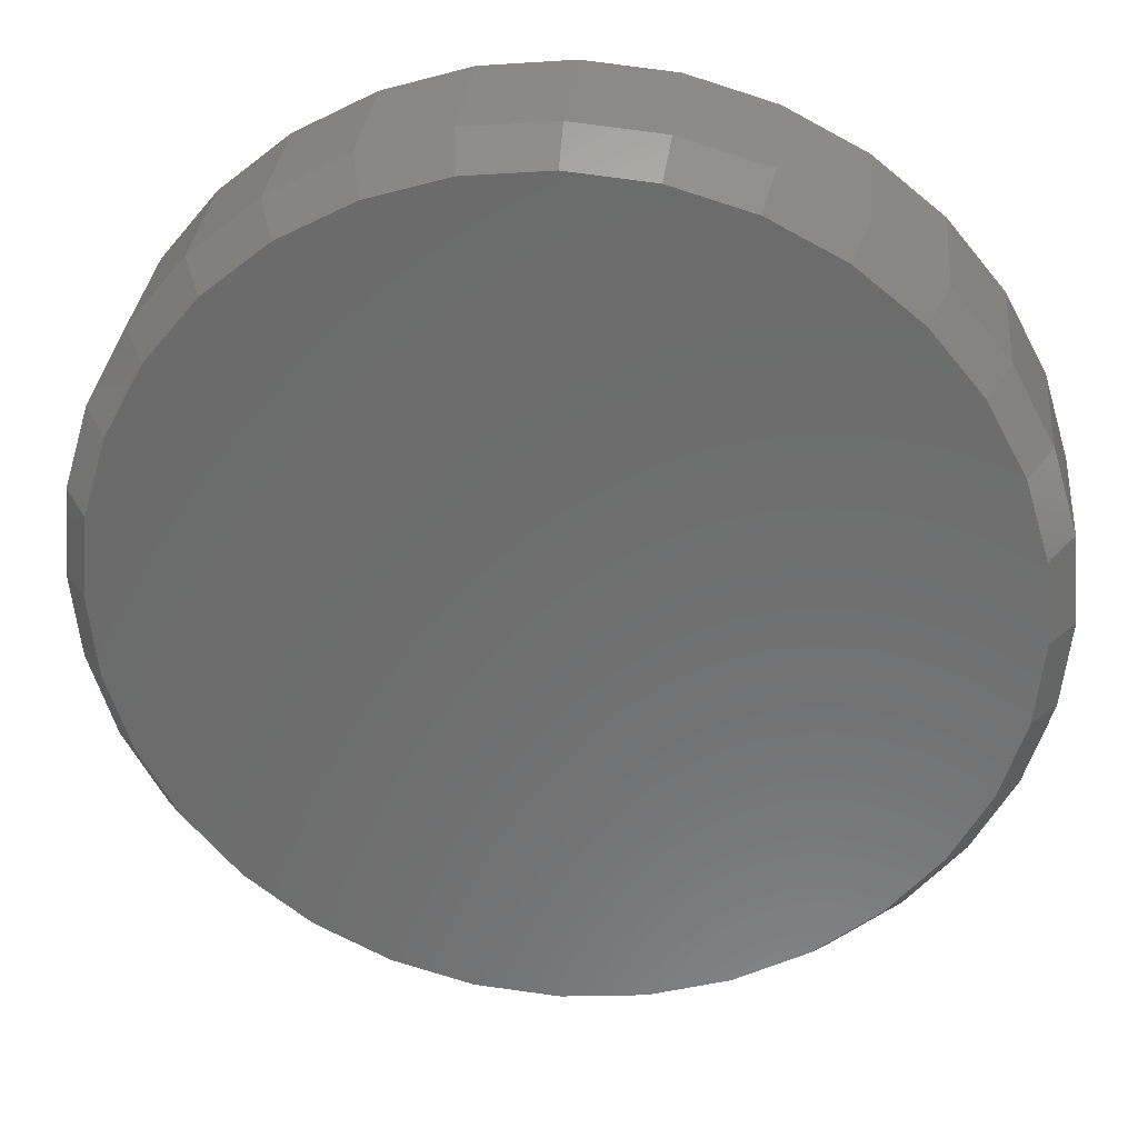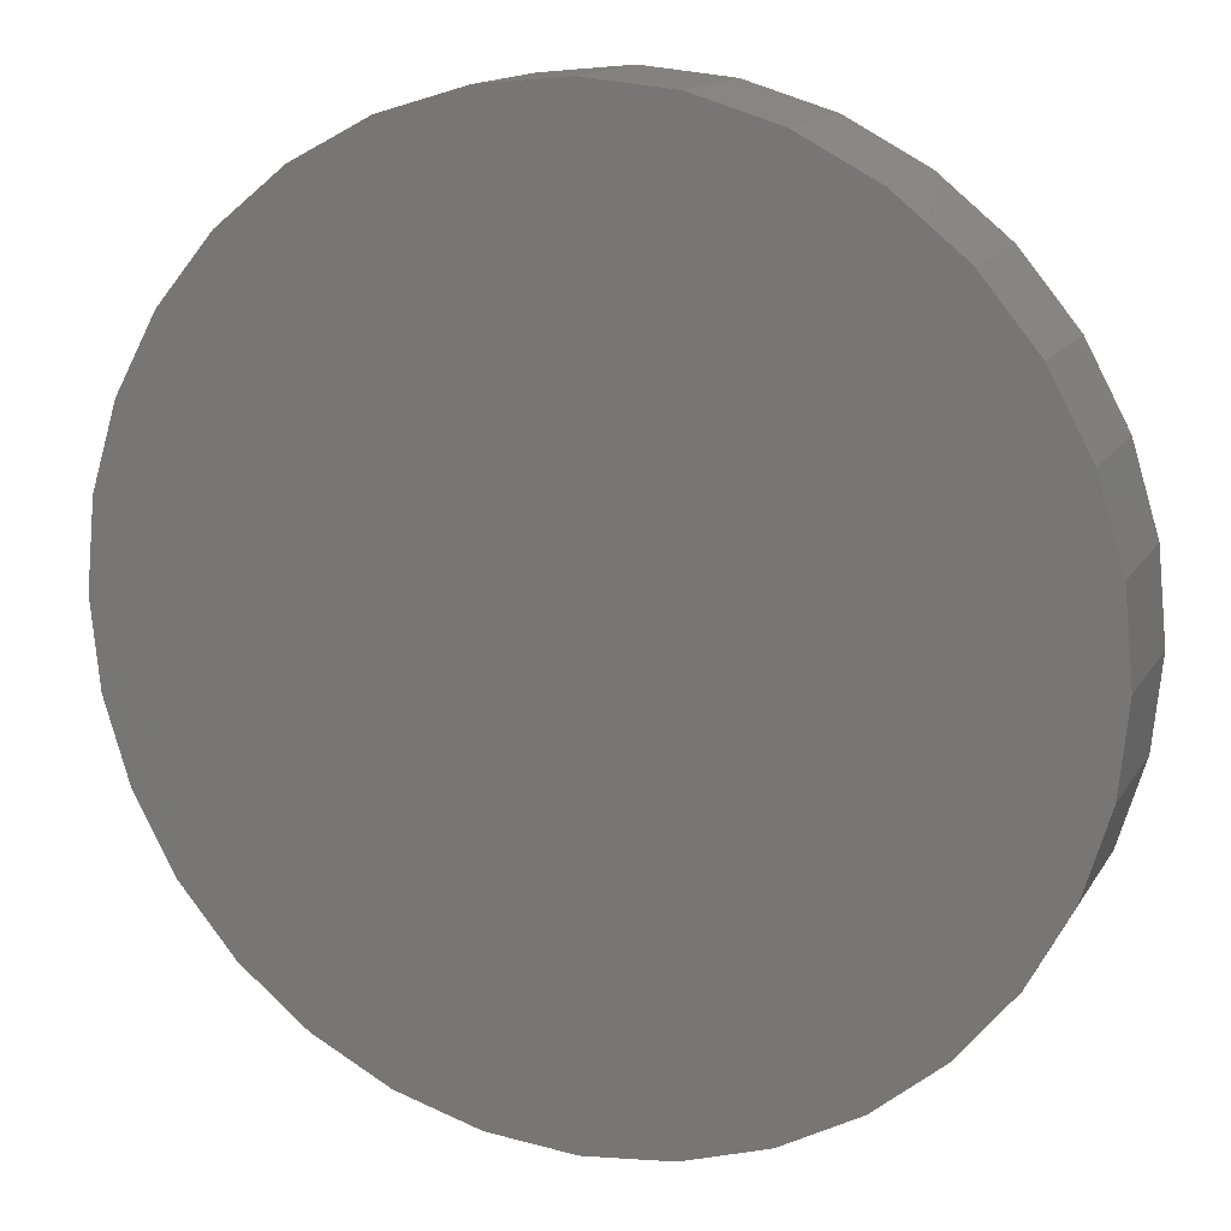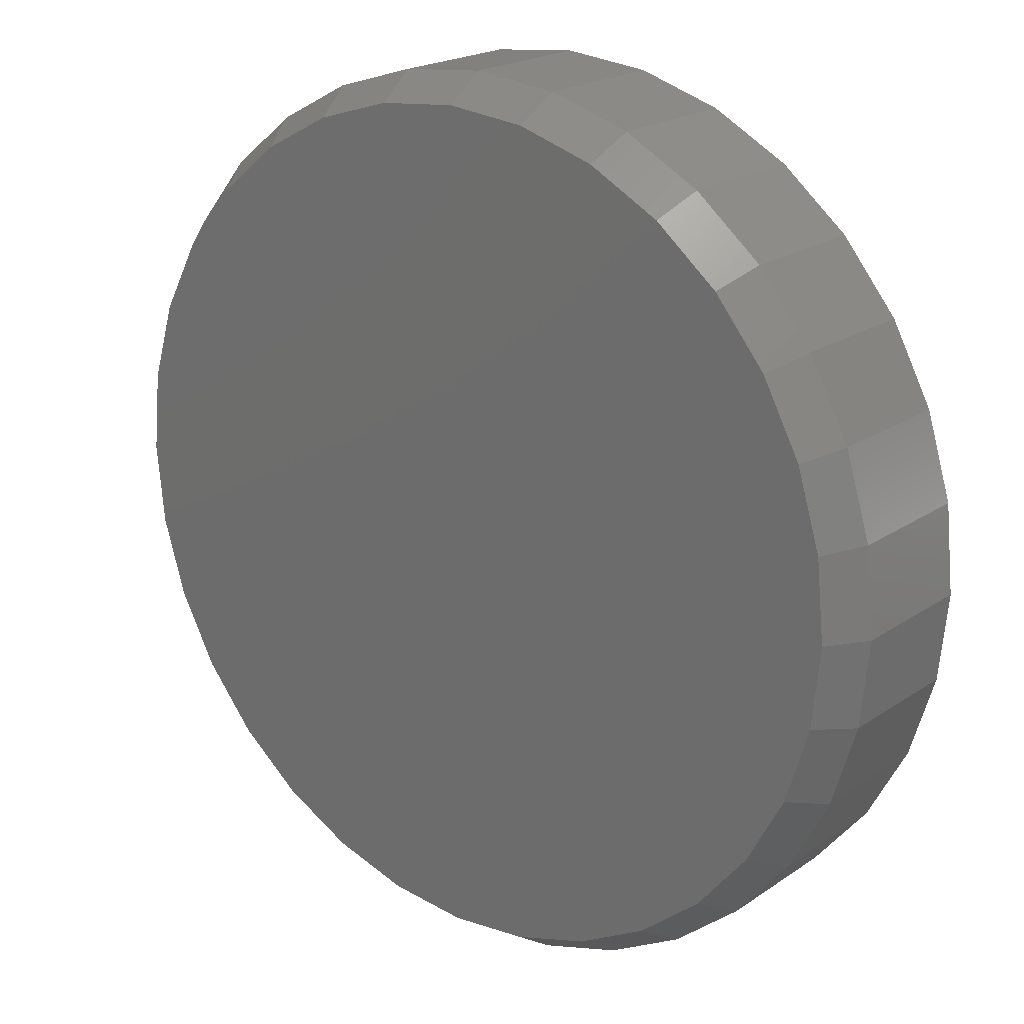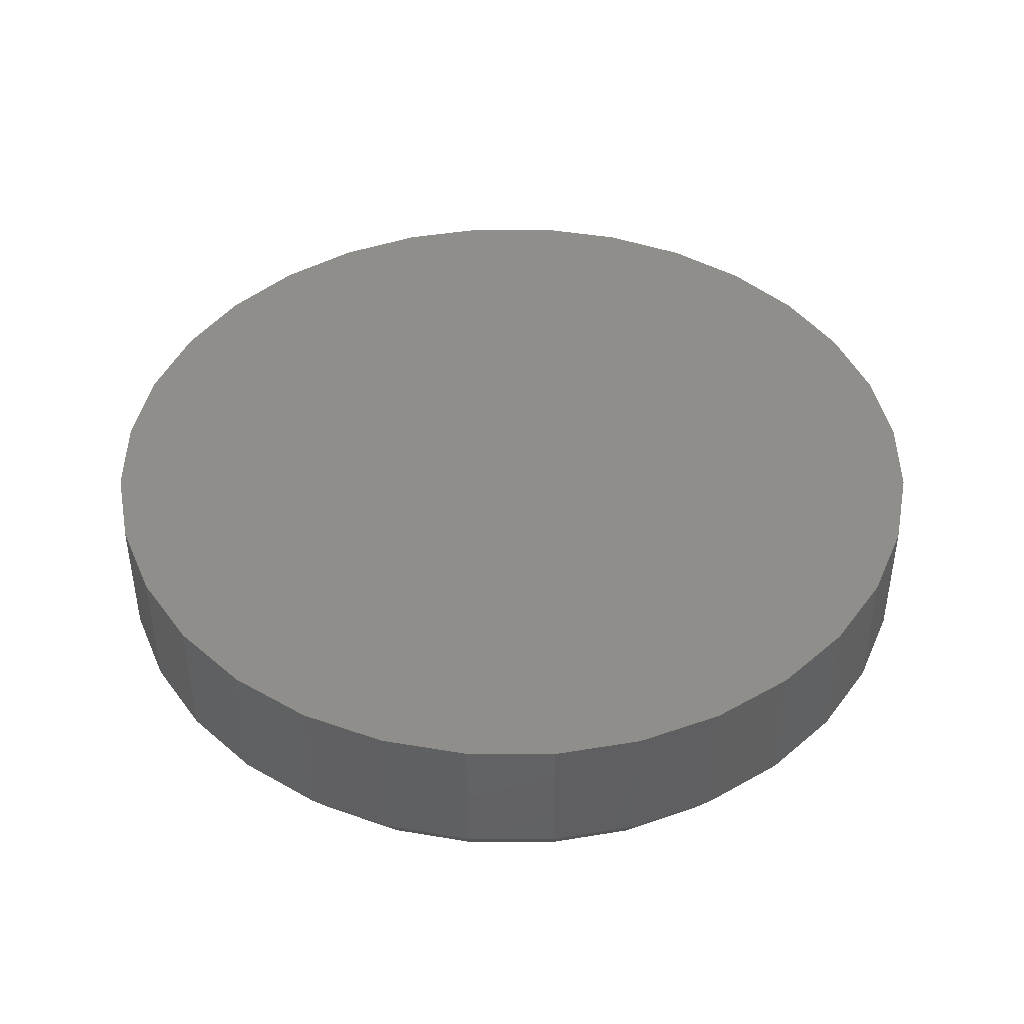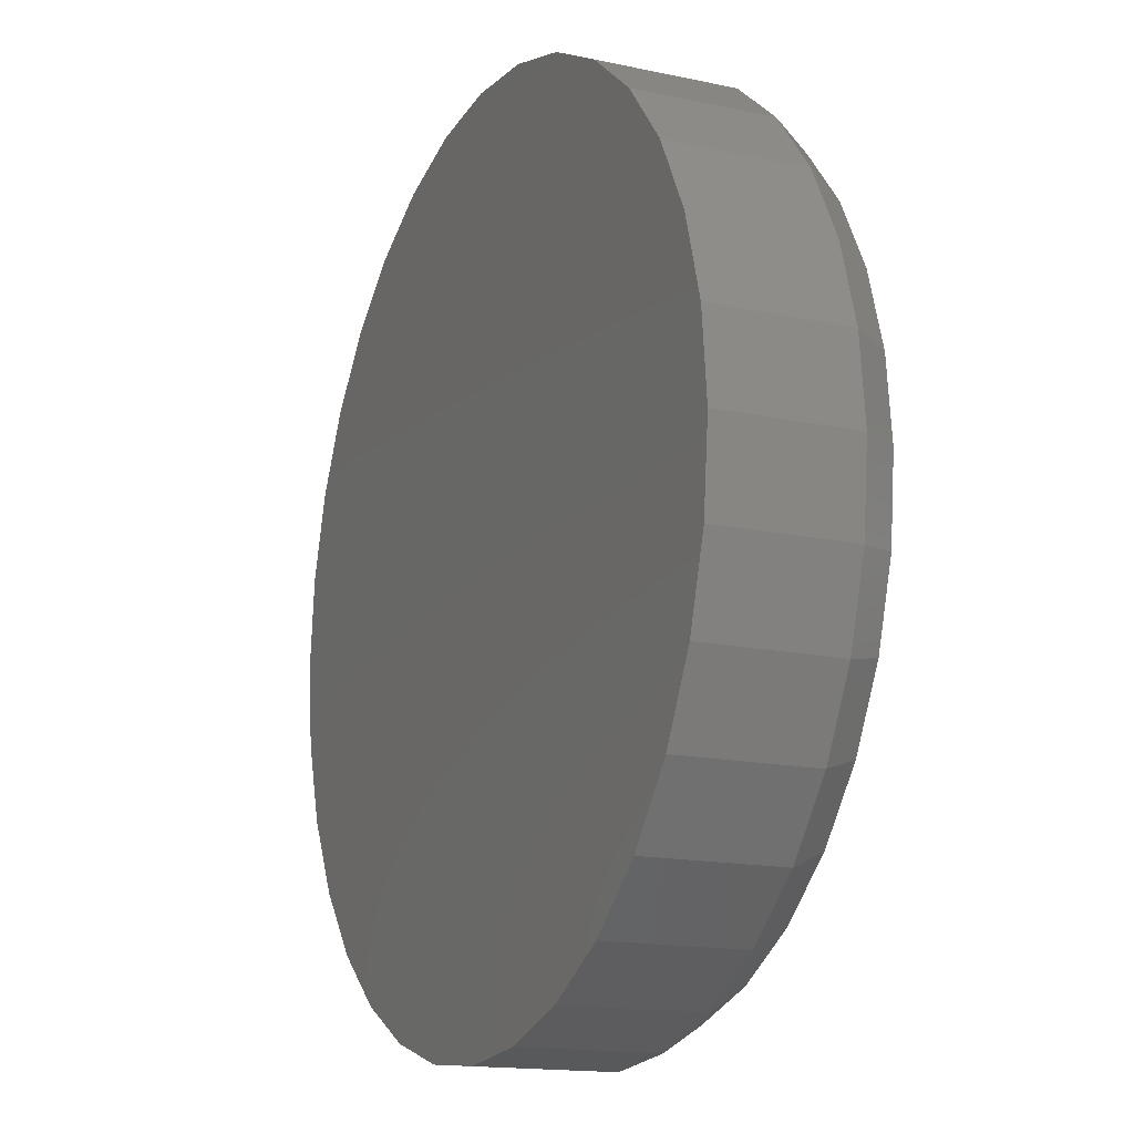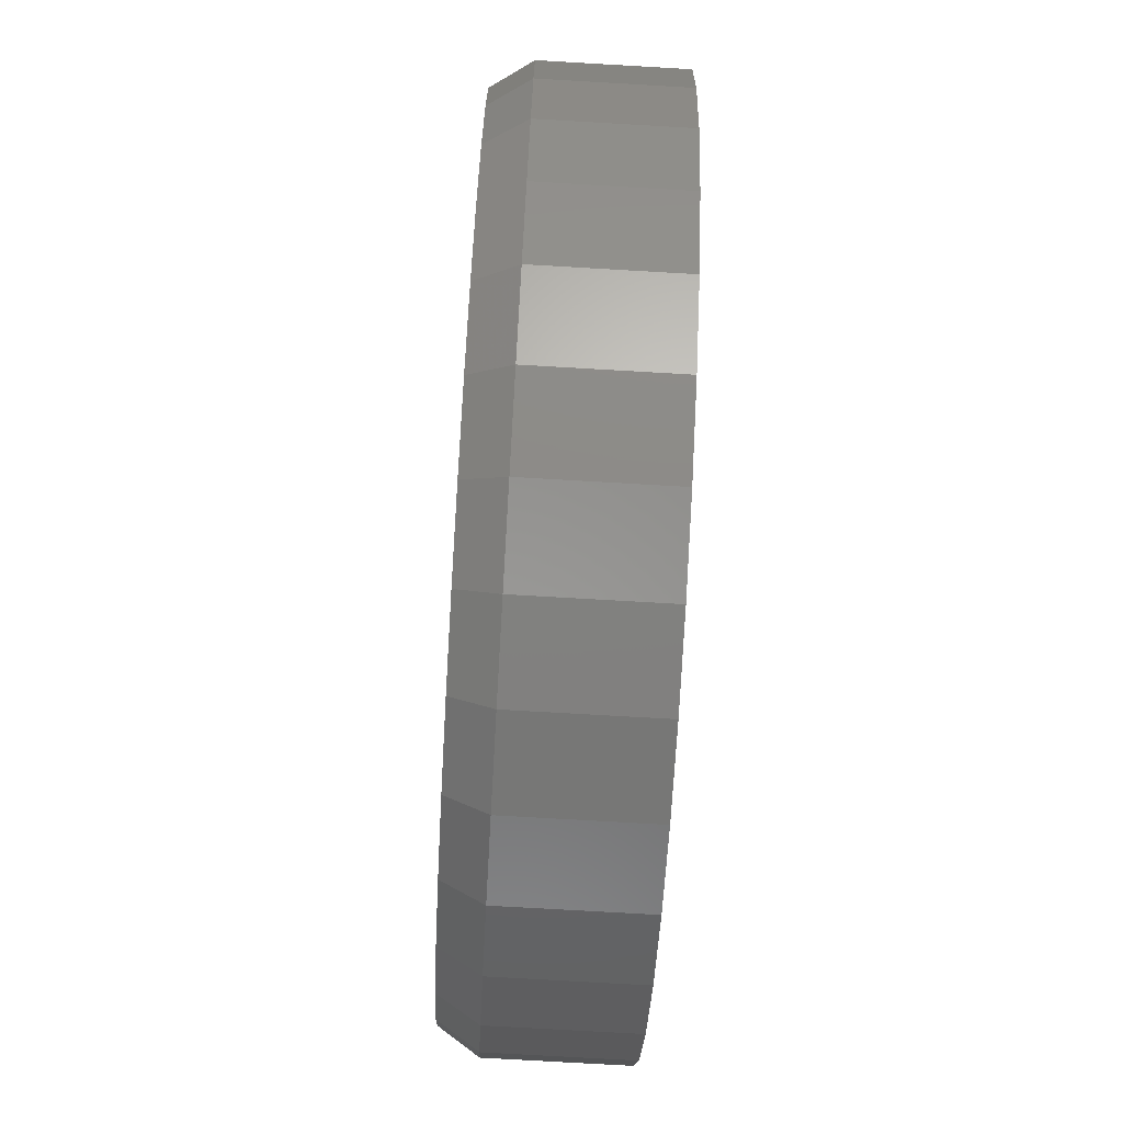
<metadata>
{"format":"stl","ext":"stl","renderer":"f3d","projection":"perspective","resolution":1024,"background":"white","views":[{"elev":31.2,"azim":-174.7,"up":"+Y"},{"elev":14.4,"azim":20.5,"up":"+Y"},{"elev":20.5,"azim":-140.6,"up":"+Y"},{"elev":43.3,"azim":84.5,"up":"+Z"},{"elev":-15.5,"azim":65.6,"up":"+Y"},{"elev":-75.3,"azim":-93.3,"up":"+Y"}]}
</metadata>
<code>
# stl→obj: 96 verts, 188 faces
v 0.007895 0.5056 0
v 0.1065 0.4959 0
v -0.09074 0.4959 0
v 0.007895 -0.5056 0
v -0.09074 -0.4959 0
v 0.1065 -0.4959 0
v -0.1856 -0.4671 0
v 0.2014 -0.4671 0
v -0.273 -0.4204 0
v 0.2888 -0.4204 0
v -0.3496 -0.3575 0
v 0.3654 -0.3575 0
v -0.4125 -0.2809 0
v 0.4283 -0.2809 0
v -0.4592 -0.1935 0
v 0.475 -0.1935 0
v -0.488 -0.09864 0
v 0.5038 -0.09864 0
v -0.4977 7.921e-08 0
v 0.5135 -2.467e-16 0
v -0.488 0.09864 0
v 0.5038 0.09864 0
v -0.4592 0.1935 0
v 0.475 0.1935 0
v -0.4125 0.2809 0
v 0.4283 0.2809 0
v -0.3496 0.3575 0
v 0.3654 0.3575 0
v -0.273 0.4204 0
v 0.2888 0.4204 0
v -0.1856 0.4671 0
v 0.2014 0.4671 0
v 0.5447 -1.315e-16 0.04688
v 0.5447 0 0.2109
v 0.5344 -0.1047 0.04688
v 0.5344 -0.1047 0.2109
v 0.5039 -0.2054 0.04688
v 0.5039 -0.2054 0.2109
v 0.4543 -0.2983 0.04688
v 0.4543 -0.2983 0.2109
v 0.3875 -0.3796 0.04688
v 0.3875 -0.3796 0.2109
v 0.3061 -0.4464 0.04688
v 0.3061 -0.4464 0.2109
v 0.2133 -0.496 0.04688
v 0.2133 -0.496 0.2109
v 0.1126 -0.5265 0.04688
v 0.1126 -0.5265 0.2109
v 0.007895 -0.5368 0.04688
v 0.007895 -0.5368 0.2109
v -0.09684 -0.5265 0.04688
v -0.09684 -0.5265 0.2109
v -0.1975 -0.496 0.04688
v -0.1975 -0.496 0.2109
v -0.2904 -0.4464 0.04688
v -0.2904 -0.4464 0.2109
v -0.3717 -0.3796 0.04688
v -0.3717 -0.3796 0.2109
v -0.4385 -0.2983 0.04688
v -0.4385 -0.2983 0.2109
v -0.4881 -0.2054 0.04688
v -0.4881 -0.2054 0.2109
v -0.5186 -0.1047 0.04688
v -0.5186 -0.1047 0.2109
v -0.5289 6.574e-17 0.04688
v -0.5289 6.574e-17 0.2109
v -0.5186 0.1047 0.04688
v -0.5186 0.1047 0.2109
v -0.4881 0.2054 0.04688
v -0.4881 0.2054 0.2109
v -0.4385 0.2983 0.04688
v -0.4385 0.2983 0.2109
v -0.3717 0.3796 0.04688
v -0.3717 0.3796 0.2109
v -0.2904 0.4464 0.04688
v -0.2904 0.4464 0.2109
v -0.1975 0.496 0.04688
v -0.1975 0.496 0.2109
v -0.09684 0.5265 0.04688
v -0.09684 0.5265 0.2109
v 0.007895 0.5368 0.04688
v 0.007895 0.5368 0.2109
v 0.1126 0.5265 0.04688
v 0.1126 0.5265 0.2109
v 0.2133 0.496 0.04688
v 0.2133 0.496 0.2109
v 0.3061 0.4464 0.04688
v 0.3061 0.4464 0.2109
v 0.3875 0.3796 0.04688
v 0.3875 0.3796 0.2109
v 0.4543 0.2983 0.04688
v 0.4543 0.2983 0.2109
v 0.5039 0.2054 0.04688
v 0.5039 0.2054 0.2109
v 0.5344 0.1047 0.04688
v 0.5344 0.1047 0.2109
f 1 2 3
f 4 5 6
f 6 5 7
f 6 7 8
f 8 7 9
f 8 9 10
f 10 9 11
f 10 11 12
f 12 11 13
f 12 13 14
f 14 13 15
f 14 15 16
f 16 15 17
f 16 17 18
f 18 17 19
f 18 19 20
f 20 19 21
f 20 21 22
f 22 21 23
f 22 23 24
f 24 23 25
f 24 25 26
f 26 25 27
f 26 27 28
f 28 27 29
f 28 29 30
f 30 29 31
f 30 31 32
f 32 31 3
f 32 3 2
f 33 34 35
f 35 34 36
f 35 36 37
f 37 36 38
f 37 38 39
f 39 38 40
f 39 40 41
f 41 40 42
f 41 42 43
f 43 42 44
f 43 44 45
f 45 44 46
f 45 46 47
f 47 46 48
f 47 48 49
f 49 48 50
f 49 50 51
f 51 50 52
f 51 52 53
f 53 52 54
f 53 54 55
f 55 54 56
f 55 56 57
f 57 56 58
f 57 58 59
f 59 58 60
f 59 60 61
f 61 60 62
f 61 62 63
f 63 62 64
f 63 64 65
f 65 64 66
f 65 66 67
f 67 66 68
f 67 68 69
f 69 68 70
f 69 70 71
f 71 70 72
f 71 72 73
f 73 72 74
f 73 74 75
f 75 74 76
f 75 76 77
f 77 76 78
f 77 78 79
f 79 78 80
f 79 80 81
f 81 80 82
f 81 82 83
f 83 82 84
f 83 84 85
f 85 84 86
f 85 86 87
f 87 86 88
f 87 88 89
f 89 88 90
f 89 90 91
f 91 90 92
f 91 92 93
f 93 92 94
f 93 94 95
f 95 94 96
f 95 96 33
f 33 96 34
f 6 47 4
f 4 47 49
f 4 49 5
f 5 49 51
f 5 51 7
f 7 51 53
f 7 53 9
f 9 53 55
f 9 55 11
f 11 55 57
f 11 57 13
f 13 57 59
f 13 59 15
f 15 59 61
f 15 61 17
f 17 61 63
f 17 63 19
f 19 63 65
f 47 6 45
f 45 6 8
f 45 8 43
f 43 8 10
f 43 10 41
f 41 10 12
f 41 12 39
f 39 12 14
f 39 14 37
f 37 14 16
f 37 16 35
f 35 16 18
f 35 18 33
f 33 18 20
f 3 79 1
f 1 79 81
f 1 81 2
f 2 81 83
f 2 83 32
f 32 83 85
f 32 85 30
f 30 85 87
f 30 87 28
f 28 87 89
f 28 89 26
f 26 89 91
f 26 91 24
f 24 91 93
f 24 93 22
f 22 93 95
f 22 95 20
f 20 95 33
f 79 3 77
f 77 3 31
f 77 31 75
f 75 31 29
f 75 29 73
f 73 29 27
f 73 27 71
f 71 27 25
f 71 25 69
f 69 25 23
f 69 23 67
f 67 23 21
f 67 21 65
f 65 21 19
f 80 84 82
f 84 80 86
f 86 80 78
f 86 78 88
f 88 78 76
f 88 76 90
f 90 76 74
f 90 74 92
f 92 74 72
f 92 72 94
f 94 72 70
f 94 70 96
f 96 70 68
f 96 68 34
f 34 68 66
f 34 66 36
f 36 66 64
f 36 64 38
f 38 64 62
f 38 62 40
f 40 62 60
f 40 60 42
f 42 60 58
f 42 58 44
f 44 58 56
f 44 56 46
f 46 56 54
f 46 54 48
f 48 54 52
f 48 52 50

</code>
